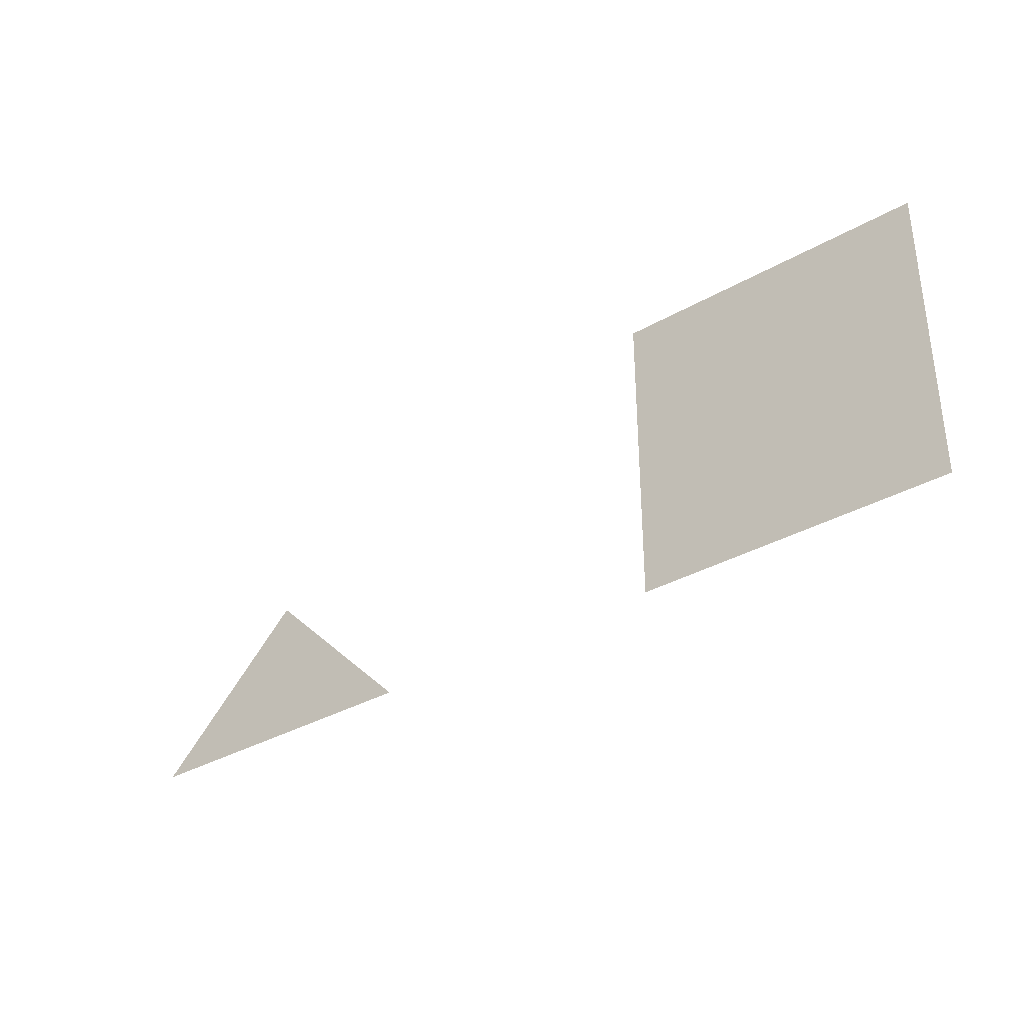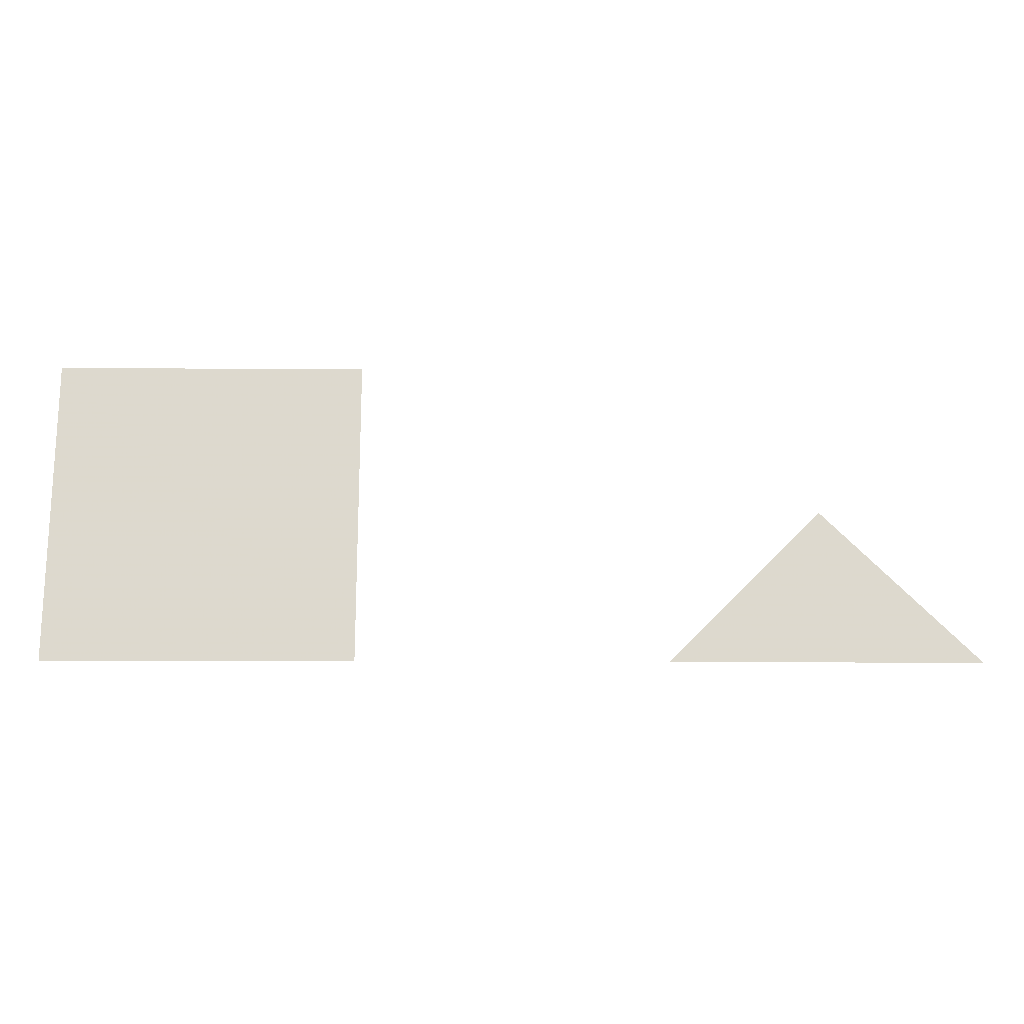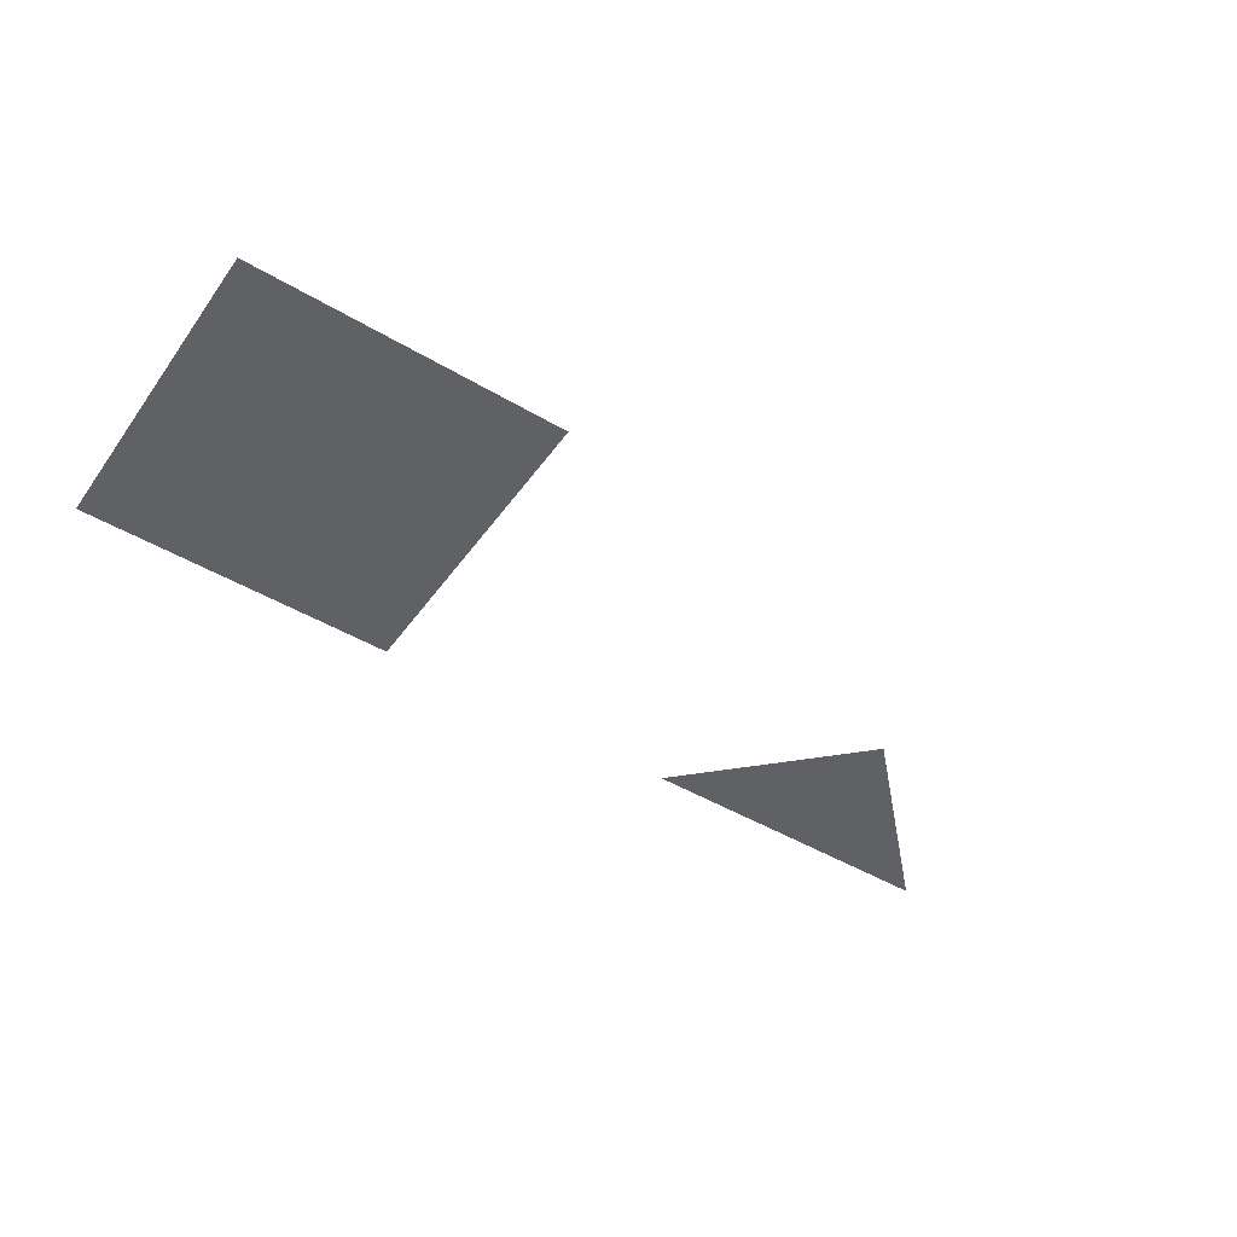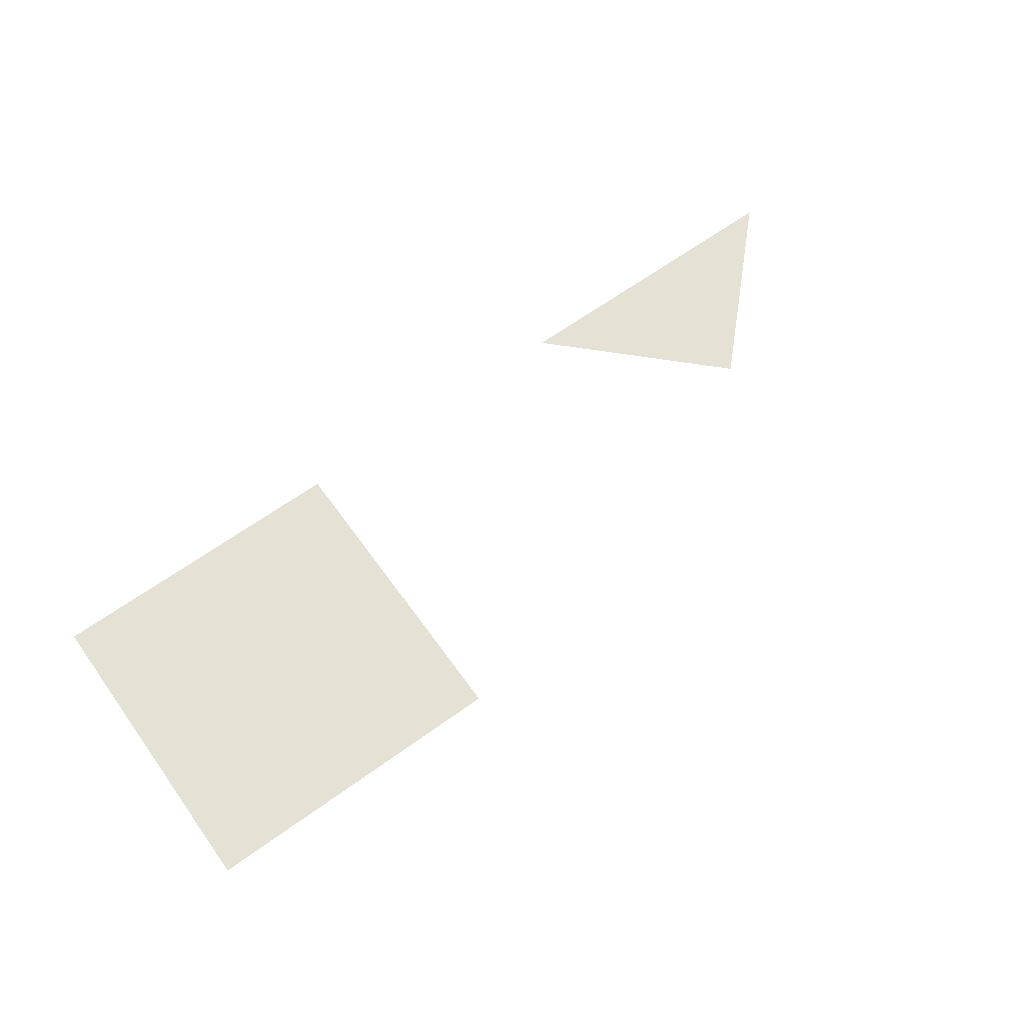
<metadata>
{"format":"obj","ext":"obj","renderer":"f3d","projection":"perspective","resolution":1024,"background":"white","views":[{"elev":-34.6,"azim":37.5,"up":"+Y"},{"elev":-18.0,"azim":179.5,"up":"+Y"},{"elev":-47.0,"azim":146.1,"up":"+Z"},{"elev":64.8,"azim":144.1,"up":"+Z"}]}
</metadata>
<code>
v 4 0 0
v 4 2 0
v 6 2 0
v 2 0 0
v 1 1 0
v 0 0 0
v 6 0 0
f 1 2 3
f 4 5 6
f 1 3 7

</code>
